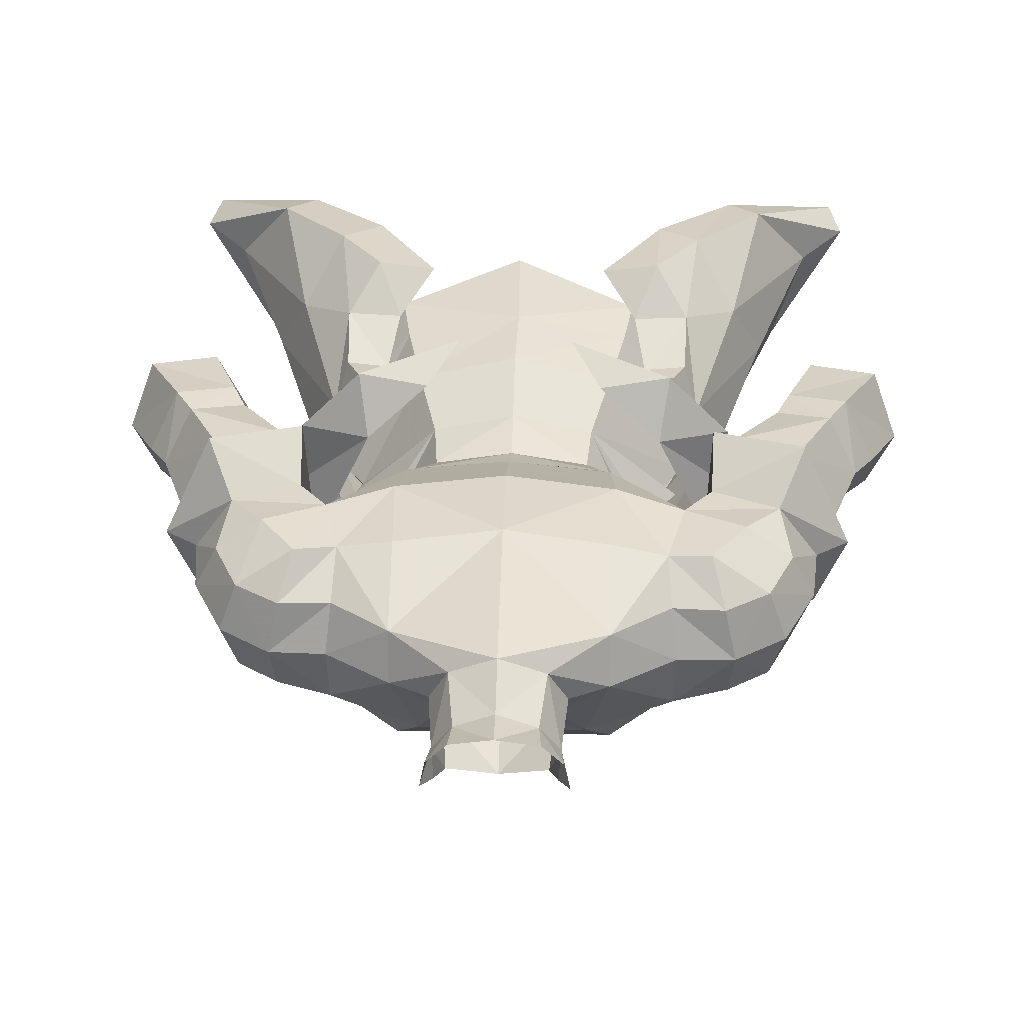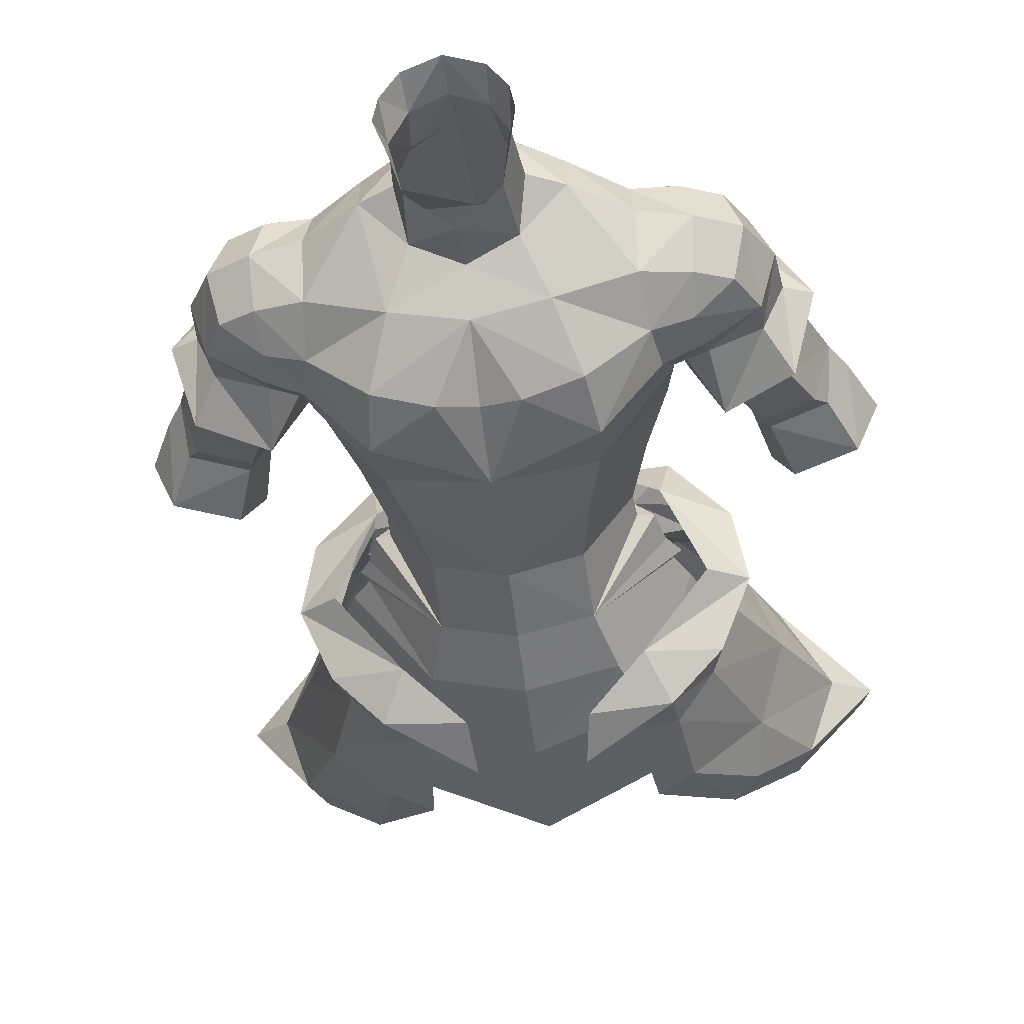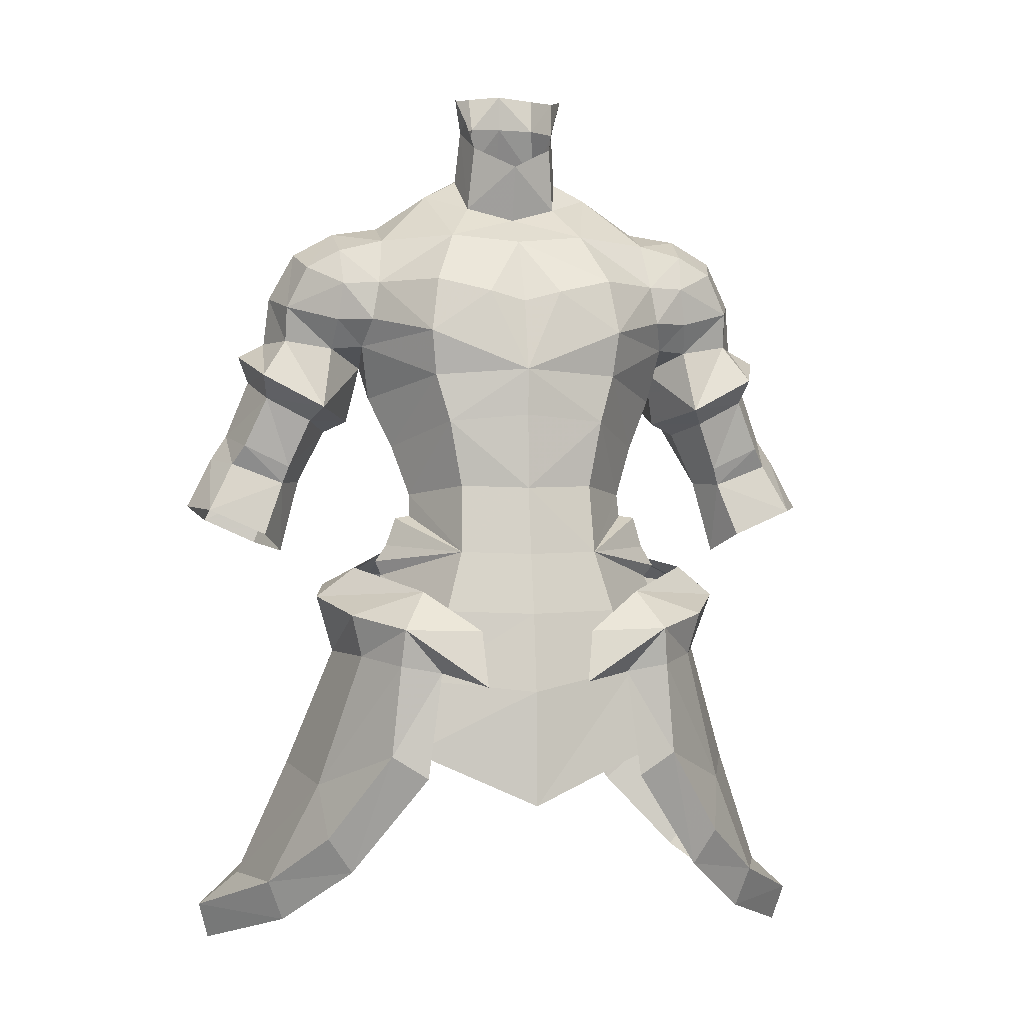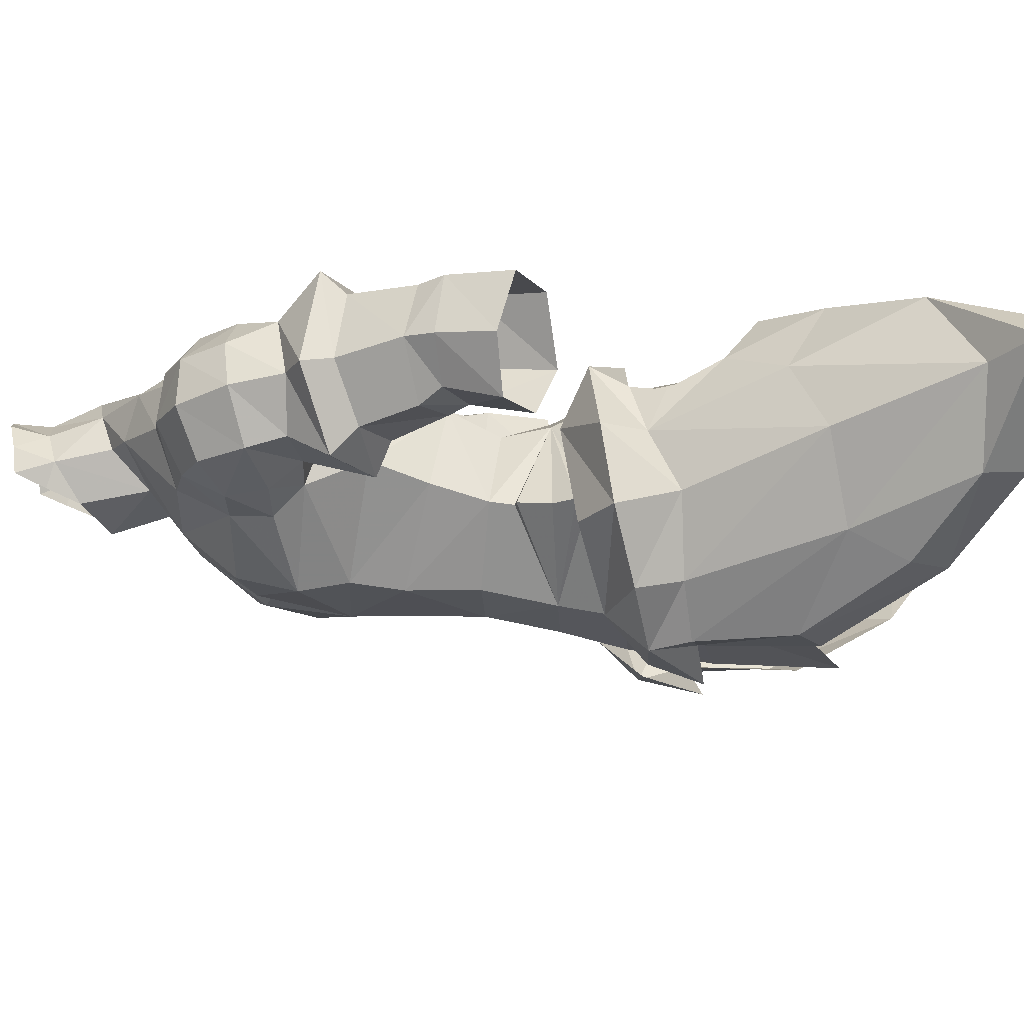
<metadata>
{"format":"obj","ext":"obj","renderer":"f3d","projection":"perspective","resolution":1024,"background":"white","views":[{"elev":31.5,"azim":1.7,"up":"+Y"},{"elev":-41.7,"azim":7.0,"up":"+Y"},{"elev":-0.5,"azim":-10.2,"up":"+Z"},{"elev":-9.2,"azim":90.9,"up":"+Y"}]}
</metadata>
<code>
g archer_armour_male_68530
v -0.06428 4.436 56.68
v 3.665 3.58 56.65
v 4.548 4.84 53.6
v -0.06428 5.898 53.63
v 4.407 -5.415 53.23
v 8.118 -0.2352 53.42
v 7.317 -0.4431 54.96
v 3.55 -4.767 56.35
v -0.06428 -5.561 56.25
v -0.06428 -6.397 53.1
v -3.793 3.58 56.65
v -4.677 4.84 53.6
v -4.535 -5.415 53.23
v -3.679 -4.767 56.35
v -7.5 -0.442 55.05
v -8.506 -0.2352 53.68
v 5.256 5.392 50.31
v 0.03641 6.48 50.39
v 5.481 -5.751 50.19
v 9.318 0.02618 50.3
v -0.06428 -7.083 49.02
v -5.384 5.392 50.31
v -9.829 0.1881 50.89
v -5.648 -5.703 49.57
v 5.663 5.812 47.8
v -0.06428 7.032 45.15
v 6.278 -5.963 45.84
v 9.514 0.3825 48.33
v -0.06428 -7.315 43.06
v -5.792 5.812 47.8
v -10.45 0.4084 48.71
v -6.407 -5.963 45.84
v 14.96 4.094 38.3
v 12.29 7.583 40.41
v 10.84 4.873 46.27
v 12.35 1.891 44.68
v 7.04 -6.815 50.41
v 7.483 -6.58 45.7
v 10.97 -2.383 43.84
v 8.845 -4.334 50.82
v 4.886 -6.752 50.03
v 5.612 -6.866 44.53
v 9.304 -3.859 39.31
v 12.72 -0.1792 36.32
v 13.49 -0.3588 38.39
v 10.55 -3.759 41.11
v 10.84 7.361 38.79
v 7.086 7.739 42.74
v 8.952 7.921 44.4
v 5.424 4.98 53.07
v 7.599 4.648 53.11
v 8.233 4.4 51.48
v 6.274 4.186 51.5
v 6.856 7.828 47.24
v 4.194 7.393 47
v 8.345 5.801 48.88
v 8.86 2.402 52.37
v 5.78 5.748 49.01
v 16.55 5.318 34.49
v 17.07 4.784 36.44
v 5.703 -5.462 54.26
v 9.39 -4.714 53.01
v 10.96 -1.201 53.93
v 8.973 -1.724 55.48
v 6.857 -7.196 52.33
v 6.937 2.872 56.25
v 10.29 2.505 54.5
v 7.379 5.655 54.94
v 10.04 -0.4816 50.94
v 2.868 -7.407 52.24
v 2.472 -8.299 49.62
v 4.086 5.206 55.24
v 2.65 6.607 53.18
v -15.09 4.094 38.3
v -10.97 4.873 46.27
v -12.42 7.583 40.41
v -12.48 1.891 44.68
v -7.169 -6.815 50.41
v -11.1 -2.383 43.84
v -7.612 -6.58 45.7
v -8.973 -4.334 50.82
v -5.015 -6.752 50.03
v -5.74 -6.866 44.53
v -9.432 -3.859 39.31
v -13.62 -0.3588 38.39
v -12.85 -0.1792 36.32
v -10.68 -3.759 41.11
v -10.97 7.361 38.79
v -9.081 7.921 44.4
v -7.215 7.739 42.74
v -5.552 4.98 53.07
v -8.362 4.4 51.48
v -7.728 4.648 53.11
v -6.403 4.186 51.5
v -6.984 7.828 47.24
v -4.323 7.393 47
v -8.473 5.801 48.88
v -8.989 2.402 52.37
v -5.908 5.748 49.01
v -16.68 5.318 34.49
v -17.19 4.784 36.44
v -5.831 -5.462 54.26
v -11.09 -1.201 53.93
v -9.519 -4.714 53.01
v -9.102 -1.724 55.48
v -6.986 -7.196 52.33
v -7.066 2.872 56.25
v -10.42 2.505 54.5
v -7.507 5.655 54.94
v -10.17 -0.4816 50.94
v -2.996 -7.407 52.24
v -2.808 -8.3 49.38
v -4.214 5.206 55.24
v -2.779 6.607 53.18
f 1 2 3
f 3 4 1
f 5 6 7
f 7 8 5
f 8 9 10
f 10 5 8
f 6 3 2
f 2 7 6
f 11 1 4
f 4 12 11
f 13 14 15
f 15 16 13
f 9 14 13
f 13 10 9
f 12 16 15
f 15 11 12
f 4 3 17
f 17 18 4
f 6 5 19
f 19 20 6
f 5 10 21
f 21 19 5
f 3 6 20
f 20 17 3
f 12 4 18
f 18 22 12
f 13 16 23
f 23 24 13
f 10 13 24
f 24 21 10
f 16 12 22
f 22 23 16
f 18 17 25
f 25 26 18
f 27 28 19
f 19 21 29
f 29 27 19
f 17 20 28
f 28 25 17
f 18 26 30
f 30 22 18
f 31 24 23
f 21 24 32
f 32 29 21
f 23 22 30
f 30 31 23
f 28 20 19
f 31 32 24
f 33 34 35
f 35 36 33
f 37 38 39
f 39 40 37
f 38 37 41
f 41 42 38
f 43 44 45
f 45 46 43
f 47 48 49
f 49 34 47
f 50 51 52
f 52 53 50
f 54 49 48
f 48 55 54
f 56 52 57
f 57 35 56
f 58 56 54
f 54 55 58
f 59 47 34
f 34 60 59
f 44 59 60
f 60 45 44
f 33 36 39
f 39 45 33
f 38 42 43
f 43 46 38
f 53 52 56
f 56 58 53
f 61 62 63
f 63 64 61
f 65 37 40
f 40 62 65
f 66 64 63
f 63 67 66
f 68 67 57
f 57 51 68
f 45 39 46
f 51 57 52
f 56 49 54
f 39 36 40
f 36 35 57
f 35 34 49
f 46 39 38
f 35 49 56
f 33 45 60
f 34 33 60
f 63 62 69
f 62 61 65
f 61 70 65
f 65 71 41
f 37 65 41
f 70 71 65
f 36 69 40
f 62 40 69
f 63 69 67
f 67 68 66
f 66 68 72
f 68 50 73
f 51 50 68
f 72 68 73
f 36 57 69
f 67 69 57
f 74 75 76
f 75 74 77
f 78 79 80
f 79 78 81
f 80 82 78
f 82 80 83
f 84 85 86
f 85 84 87
f 88 89 90
f 89 88 76
f 91 92 93
f 92 91 94
f 95 90 89
f 90 95 96
f 97 98 92
f 98 97 75
f 99 95 97
f 95 99 96
f 100 76 88
f 76 100 101
f 86 101 100
f 101 86 85
f 74 79 77
f 79 74 85
f 80 84 83
f 84 80 87
f 94 97 92
f 97 94 99
f 102 103 104
f 103 102 105
f 106 81 78
f 81 106 104
f 107 103 105
f 103 107 108
f 109 98 108
f 98 109 93
f 85 87 79
f 93 92 98
f 97 95 89
f 79 81 77
f 77 98 75
f 75 89 76
f 87 80 79
f 75 97 89
f 74 101 85
f 76 101 74
f 103 110 104
f 104 106 102
f 102 106 111
f 106 82 112
f 78 82 106
f 111 106 112
f 77 81 110
f 104 110 81
f 103 108 110
f 108 107 109
f 107 113 109
f 109 114 91
f 93 109 91
f 113 114 109
f 77 110 98
f 108 98 110
g archer_armour_male_68530
v 5.041 -4.264 68.22
v 4.781 -3.836 65.87
v 8.373 0.07528 67.63
v 7.907 -1.274 69.06
v -0.06428 0.05187 74.78
v -0.06427 -1.887 73.36
v 3.518 -1.359 73.74
v 2.346 0.8527 75.51
v 7.275 0.04192 73.5
v 4.496 2.797 76.4
v -0.06427 -4.813 66.17
v -0.06428 -4.774 63.71
v 4.065 -4.108 63.37
v 1.954 4.44 77.89
v 4.496 2.797 76.4
v 4.515 4.972 75.78
v -0.06431 7.407 71.7
v 4.549 6.973 72.09
v 4.721 7.204 67.96
v 7.555 -1.158 71.06
v 4.63 -3.597 71.07
v 7.634 6.835 68.99
v 4.461 5.746 64.04
v 4.178 4.268 61.44
v 6.694 0.4253 62.15
v 5.795 -0.2689 59.48
v 3.468 3.137 58.98
v -0.06428 3.779 59.09
v -0.06429 4.42 61.19
v 7.042 5.036 73.86
v 6.867 6.56 72.21
v 1.837 -4.043 70.42
v -0.06427 -3.78 69.93
v 7.137 -0.5796 56.61
v 3.665 3.58 56.65
v 6.709 -0.4575 58.22
v -0.06428 4.436 56.68
v -0.06428 -4.834 59.79
v 3.432 -4.011 59.9
v 2.443 0.9811 80.38
v 2.056 0.3016 78.83
v 2.556 2.232 80
v 2.936 1.637 81.78
v 2.693 2.922 81.92
v 1.659 3.611 80.45
v 1.775 4.066 82.26
v -0.0643 4.565 82.57
v -0.0643 4.391 80.64
v 7.284 2.874 74.51
v 7.284 2.874 74.51
v -0.0643 5.46 78.33
v 8.241 2.899 66.62
v 7.903 1.247 64.82
v 2.8 2.752 77.24
v -0.06431 7.345 67.16
v 1.954 4.44 77.89
v -0.0643 5.46 78.33
v 3.55 -4.767 56.35
v 5.889 -0.4341 58.31
v -0.06428 -5.561 56.25
v 2.8 2.752 77.24
v -0.06427 -0.8352 77.66
v -0.06429 6.1 63.83
v -8.502 0.07526 67.63
v -4.91 -3.836 65.87
v -5.169 -4.264 68.22
v -8.036 -1.274 69.06
v -3.646 -1.359 73.74
v -2.474 0.8527 75.51
v -4.624 2.797 76.4
v -7.404 0.04191 73.5
v -4.194 -4.108 63.37
v -2.083 4.44 77.89
v -4.644 4.972 75.78
v -4.624 2.797 76.4
v -4.85 7.204 67.96
v -4.678 6.973 72.09
v -7.684 -1.158 71.06
v -4.758 -3.597 71.07
v -4.59 5.746 64.04
v -7.762 6.835 68.99
v -5.924 -0.2689 59.48
v -6.823 0.4253 62.15
v -4.306 4.268 61.44
v -3.596 3.137 58.98
v -7.05 6.528 71.85
v -7.17 5.036 73.86
v -1.966 -4.043 70.42
v -7.237 -0.5796 56.7
v -6.706 -0.4686 58.17
v -3.793 3.58 56.65
v -3.56 -4.011 59.9
v -2.572 0.9811 80.38
v -2.684 2.232 80
v -2.184 0.3016 78.83
v -3.065 1.637 81.78
v -1.788 3.611 80.45
v -2.822 2.922 81.92
v -1.903 4.066 82.26
v -7.413 2.874 74.51
v -7.413 2.874 74.51
v -8.032 1.247 64.82
v -8.369 2.899 66.62
v -2.928 2.752 77.24
v -2.083 4.44 77.89
v -5.967 -0.4338 58.31
v -3.679 -4.767 56.35
v -2.928 2.752 77.24
v -6.706 -0.4686 58.17
v 7.809 -0.4641 55.54
v -7.816 -0.4686 55.81
v -7.5 -0.442 55.05
v 7.317 -0.4431 54.96
v -7.816 -0.4686 55.81
v 8.7 6.703 72.38
v 7.634 6.835 68.99
v 6.867 6.56 72.21
v 7.275 0.04192 73.5
v 9.586 0.304 72.95
v 9.761 2.653 74.11
v 7.284 2.874 74.51
v 7.042 5.036 73.86
v 9.268 4.941 73.84
v 7.555 -1.158 71.06
v 9.441 -0.5998 71.05
v 13.51 4.049 68
v 12.2 5.674 70.81
v 13.25 3.601 70.52
v 12.47 1.505 68
v 12.42 0.9993 69.84
v 11.93 2.974 72.93
v 11.35 0.6024 72.02
v 11.15 5.19 72.87
v 9.971 0.857 67.56
v 9.721 -0.3203 69.08
v 10.2 6.997 70.51
v 11.74 6.722 68.55
v 7.907 -1.274 69.06
v 9.956 7.68 64.28
v 12.04 7.322 61.19
v 11.53 4.655 60.27
v 10.14 4.296 63.08
v 15.31 3.047 61.22
v 15.56 5.16 62.84
v 14.65 2.378 62.22
v 12.52 2.838 60.15
v 12.2 2.446 61.06
v 12.62 7.602 60.01
v 14.29 7.703 62.31
v 15.08 7.931 61.16
v 14.37 4.511 65.85
v 14.92 4.288 67.28
v 13.73 0.4098 66.04
v 13.48 1.701 64.84
v 11.53 4.655 60.27
v 11.11 1.533 63.61
v 10.47 0.03075 64.3
v 8.872 3.903 63.67
v 10.14 4.296 63.08
v 16.59 2.315 58.64
v 17.74 4.87 58.87
v 16.42 5.113 61.51
v 12.53 4.36 56.36
v 13.53 2.252 57.29
v 12.84 8.704 66.63
v 8.872 3.903 63.67
v 8.958 8.448 65.02
v 16.68 7.718 58.11
v 13.85 7.468 56.83
v 12.53 4.36 56.36
v 8.868 6.813 67.36
v 12.69 7.701 65.46
v 8.241 2.899 66.62
v 8.373 0.07528 67.63
v 8.241 2.899 66.62
v -8.829 6.703 72.38
v -7.05 6.528 71.85
v -7.762 6.835 68.99
v -7.404 0.04191 73.5
v -9.89 2.653 74.11
v -9.715 0.304 72.95
v -7.413 2.874 74.51
v -7.17 5.036 73.86
v -9.397 4.941 73.84
v -7.684 -1.158 71.06
v -9.569 -0.5998 71.05
v -13.64 4.049 68
v -13.38 3.601 70.52
v -12.33 5.674 70.81
v -12.6 1.505 68
v -12.55 0.9992 69.84
v -12.06 2.974 72.93
v -11.48 0.6024 72.02
v -11.28 5.19 72.87
v -10.1 0.857 67.56
v -9.849 -0.3203 69.08
v -10.33 6.997 70.51
v -11.86 6.722 68.55
v -8.036 -1.274 69.06
v -10.08 7.68 64.28
v -11.66 4.655 60.27
v -12.17 7.322 61.19
v -10.26 4.296 63.08
v -15.43 3.047 61.22
v -14.78 2.378 62.22
v -15.69 5.16 62.84
v -12.65 2.838 60.15
v -12.33 2.446 61.06
v -12.75 7.602 60.01
v -14.42 7.703 62.31
v -15.21 7.931 61.16
v -14.5 4.511 65.85
v -13.86 0.4097 66.04
v -15.05 4.288 67.28
v -13.61 1.701 64.84
v -11.66 4.655 60.27
v -11.24 1.533 63.61
v -9.001 3.903 63.67
v -10.6 0.03072 64.3
v -10.26 4.296 63.08
v -16.72 2.315 58.64
v -16.55 5.113 61.51
v -17.87 4.87 58.87
v -12.66 4.36 56.36
v -13.65 2.252 57.29
v -12.97 8.704 66.63
v -9.001 3.903 63.67
v -9.087 8.448 65.02
v -16.81 7.718 58.11
v -13.98 7.468 56.83
v -12.66 4.36 56.36
v -8.996 6.813 67.36
v -12.82 7.701 65.46
v -8.369 2.899 66.62
v -8.369 2.899 66.62
v -8.502 0.07526 67.63
f 115 116 117
f 117 118 115
f 119 120 121
f 121 122 119
f 121 123 124
f 124 122 121
f 125 126 127
f 127 116 125
f 128 129 130
f 131 132 133
f 116 115 125
f 134 135 115
f 133 136 137
f 138 139 140
f 140 141 138
f 142 143 138
f 138 141 142
f 130 144 145
f 125 146 147
f 148 149 150
f 141 149 151
f 151 142 141
f 127 126 152
f 152 153 127
f 127 153 140
f 140 139 127
f 135 146 115
f 154 155 156
f 156 157 154
f 158 156 159
f 159 160 158
f 156 158 157
f 161 160 159
f 159 162 161
f 163 144 130
f 130 129 163
f 123 164 124
f 130 131 165
f 165 128 130
f 136 166 167
f 134 115 118
f 168 122 124
f 134 123 121
f 121 135 134
f 155 122 156
f 131 133 169
f 156 168 170
f 170 159 156
f 162 159 170
f 170 171 162
f 121 120 135
f 172 173 140
f 140 153 172
f 172 153 152
f 152 174 172
f 175 129 128
f 139 167 116
f 116 127 139
f 122 155 176
f 176 119 122
f 130 132 131
f 145 136 133
f 156 122 168
f 169 133 137
f 137 177 169
f 177 137 138
f 138 143 177
f 136 167 137
f 138 137 167
f 167 139 138
f 167 117 116
f 167 166 117
f 120 146 135
f 132 145 133
f 130 145 132
f 178 179 180
f 180 181 178
f 182 120 119
f 119 183 182
f 184 185 182
f 182 183 184
f 186 126 125
f 125 179 186
f 187 188 189
f 131 190 191
f 179 125 180
f 192 180 193
f 190 194 195
f 196 197 198
f 198 199 196
f 198 143 142
f 142 199 198
f 188 200 201
f 125 147 202
f 203 204 205
f 151 205 199
f 199 142 151
f 152 126 186
f 186 206 152
f 196 206 186
f 186 197 196
f 193 180 202
f 207 208 209
f 208 207 210
f 211 208 212
f 212 213 211
f 208 210 212
f 211 213 161
f 161 162 211
f 188 201 214
f 214 189 188
f 185 184 215
f 165 131 188
f 188 187 165
f 195 216 217
f 192 181 180
f 218 184 183
f 192 182 185
f 182 192 193
f 209 208 183
f 131 169 190
f 219 218 208
f 208 211 219
f 219 211 162
f 162 171 219
f 182 193 120
f 196 220 221
f 221 206 196
f 152 206 221
f 221 174 152
f 222 187 189
f 179 216 197
f 197 186 179
f 176 209 183
f 183 119 176
f 188 131 191
f 200 190 195
f 208 218 183
f 194 190 169
f 169 177 194
f 198 194 177
f 177 143 198
f 195 194 216
f 216 194 198
f 198 197 216
f 216 179 178
f 216 178 217
f 120 202 147
f 191 190 200
f 188 191 200
f 120 147 146
f 120 193 202
f 115 146 125
f 125 202 180
f 172 148 150
f 172 150 173
f 220 223 221
f 224 148 172
f 221 225 226
f 172 227 224
f 223 203 221
f 221 203 225
f 149 173 150
f 149 141 140
f 140 173 149
f 204 220 205
f 226 228 205
f 220 196 199
f 199 205 220
f 228 203 205
f 149 148 224
f 149 224 227
f 229 230 231
f 232 233 234
f 234 235 232
f 236 235 234
f 234 237 236
f 237 229 231
f 231 236 237
f 233 232 238
f 238 239 233
f 240 241 242
f 243 240 242
f 242 244 243
f 244 242 245
f 245 246 244
f 242 241 247
f 247 245 242
f 248 243 244
f 244 249 248
f 250 241 251
f 250 247 241
f 229 250 230
f 247 237 234
f 234 245 247
f 247 229 237
f 234 233 246
f 246 245 234
f 244 246 239
f 252 249 239
f 239 246 233
f 238 252 239
f 253 254 255
f 255 256 253
f 257 258 259
f 260 259 261
f 255 254 262
f 263 264 262
f 262 254 263
f 258 264 263
f 265 266 267
f 267 268 265
f 261 269 260
f 270 271 272
f 272 273 270
f 274 275 276
f 277 278 260
f 260 269 277
f 260 278 274
f 274 257 260
f 251 240 266
f 266 279 251
f 261 270 273
f 273 269 261
f 253 256 280
f 280 281 253
f 276 275 264
f 262 264 282
f 282 283 262
f 264 275 282
f 262 283 284
f 285 251 279
f 279 281 285
f 286 263 253
f 257 259 260
f 268 270 261
f 261 259 268
f 257 276 258
f 276 264 258
f 262 284 255
f 257 274 276
f 250 251 230
f 247 250 229
f 287 230 285
f 285 230 251
f 240 251 241
f 263 254 253
f 248 288 289
f 268 267 271
f 271 270 268
f 288 248 249
f 249 252 288
f 249 244 239
f 268 259 258
f 258 263 286
f 268 258 265
f 265 258 286
f 240 243 267
f 267 266 240
f 271 248 289
f 289 272 271
f 265 286 279
f 279 266 265
f 280 287 285
f 285 281 280
f 286 253 281
f 281 279 286
f 243 248 271
f 271 267 243
f 290 291 292
f 293 294 295
f 294 293 296
f 297 294 296
f 294 297 298
f 298 291 290
f 291 298 297
f 295 299 293
f 299 295 300
f 301 302 303
f 304 302 301
f 302 304 305
f 305 306 302
f 306 305 307
f 302 308 303
f 308 302 306
f 309 305 304
f 305 309 310
f 311 312 303
f 311 303 308
f 290 292 311
f 308 294 298
f 294 308 306
f 308 298 290
f 294 307 295
f 307 294 306
f 305 300 307
f 313 300 310
f 300 295 307
f 299 300 313
f 314 315 316
f 315 314 317
f 318 319 320
f 321 322 319
f 315 323 316
f 324 323 325
f 323 324 316
f 320 324 325
f 326 327 328
f 327 326 329
f 322 321 330
f 331 332 333
f 332 331 334
f 335 336 337
f 338 321 339
f 321 338 330
f 321 335 339
f 335 321 318
f 312 328 301
f 328 312 340
f 322 334 331
f 334 322 330
f 314 341 317
f 341 314 342
f 336 325 337
f 323 343 325
f 343 323 344
f 325 343 337
f 323 345 344
f 346 340 312
f 340 346 342
f 347 314 324
f 318 321 319
f 329 322 331
f 322 329 319
f 318 320 336
f 336 320 325
f 323 315 345
f 318 336 335
f 311 292 312
f 308 290 311
f 348 346 292
f 346 312 292
f 301 303 312
f 324 314 316
f 309 349 350
f 329 333 327
f 333 329 331
f 350 310 309
f 310 350 313
f 310 300 305
f 329 320 319
f 320 347 324
f 329 326 320
f 326 347 320
f 301 327 304
f 327 301 328
f 333 349 309
f 349 333 332
f 326 340 347
f 340 326 328
f 341 346 348
f 346 341 342
f 347 342 314
f 342 347 340
f 304 333 309
f 333 304 327

</code>
